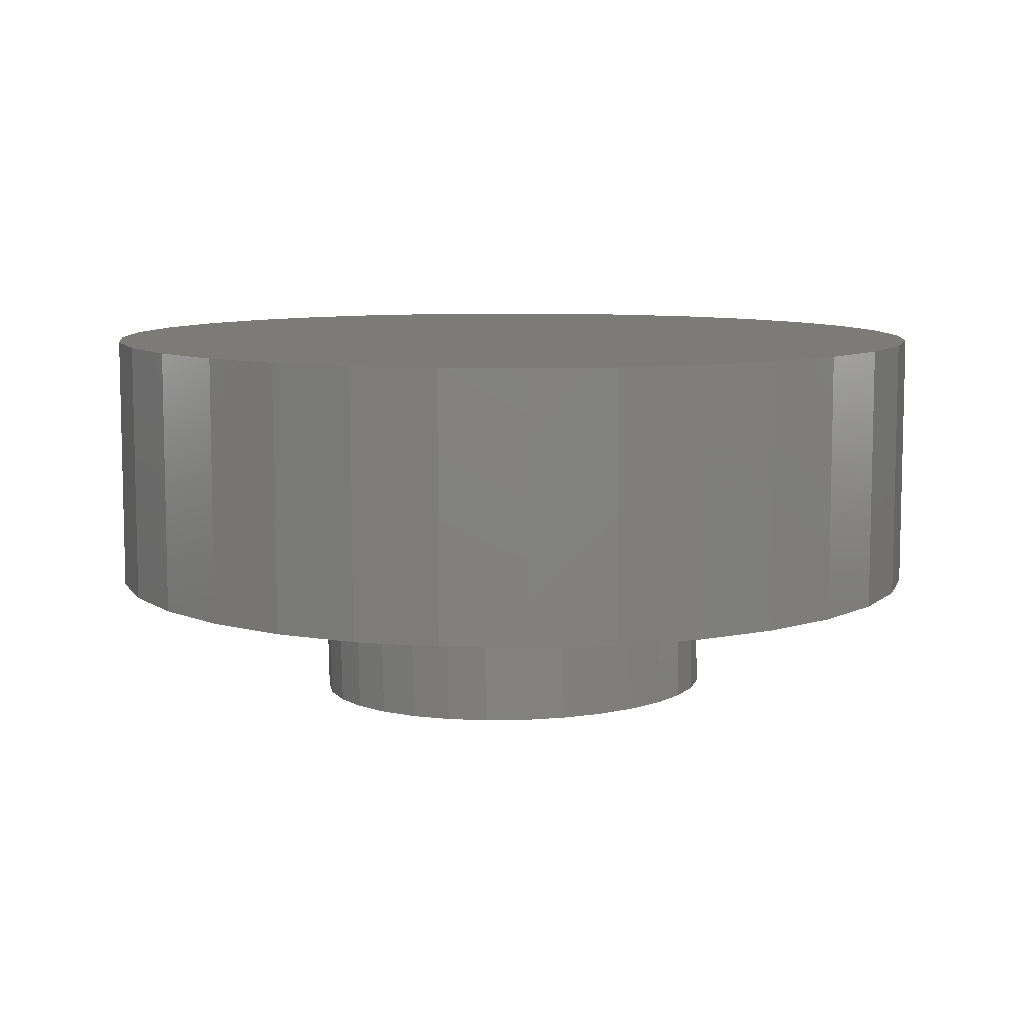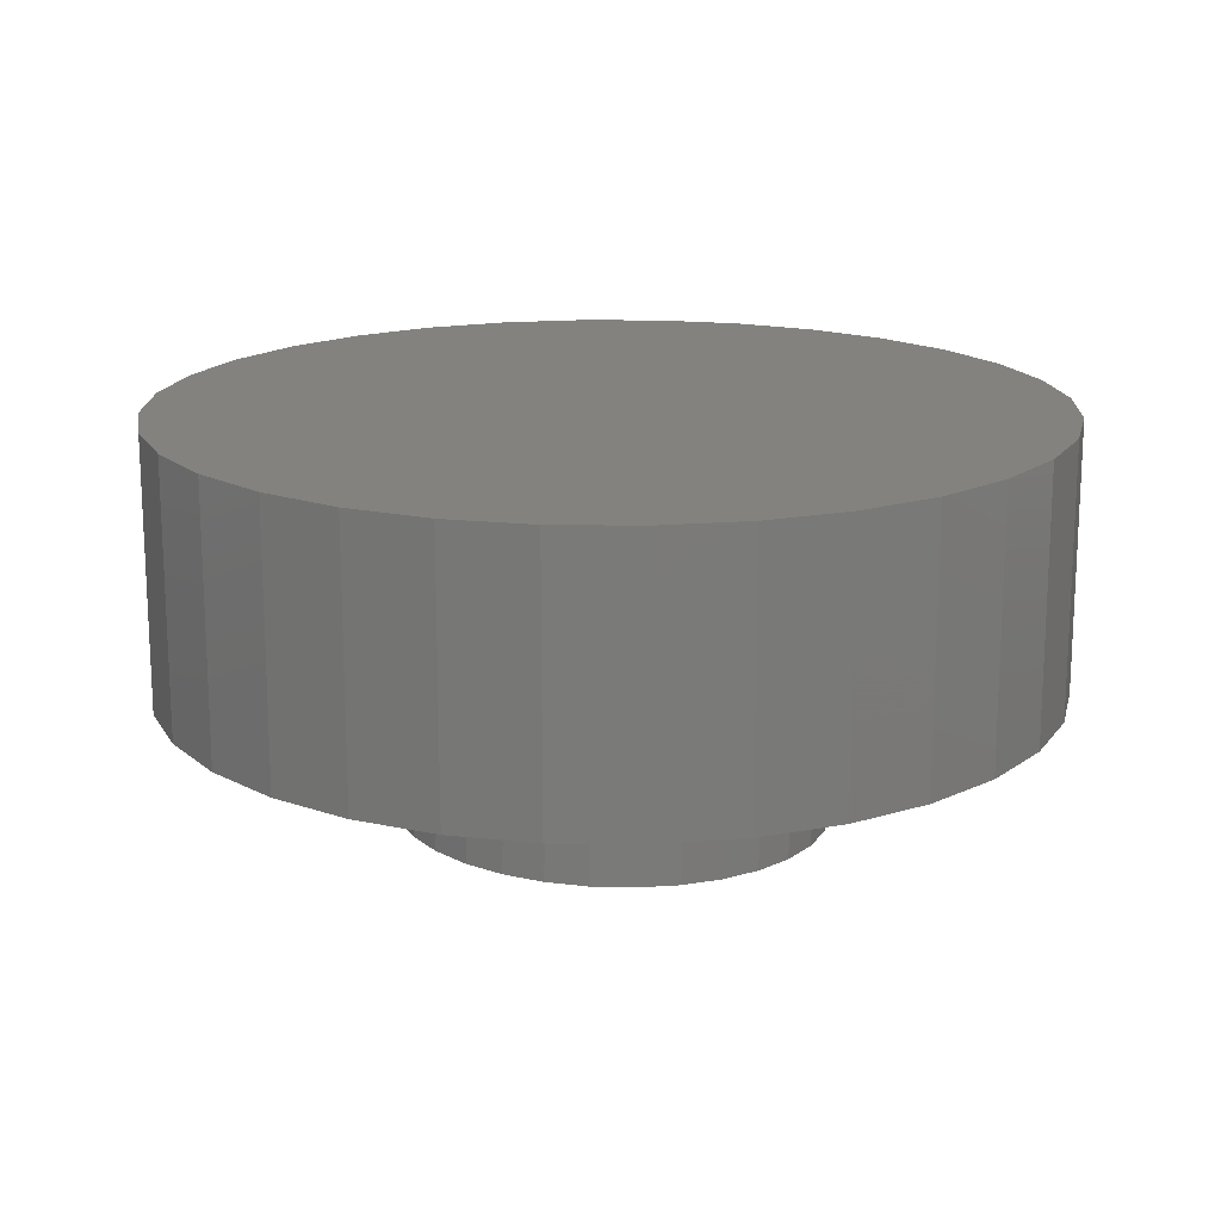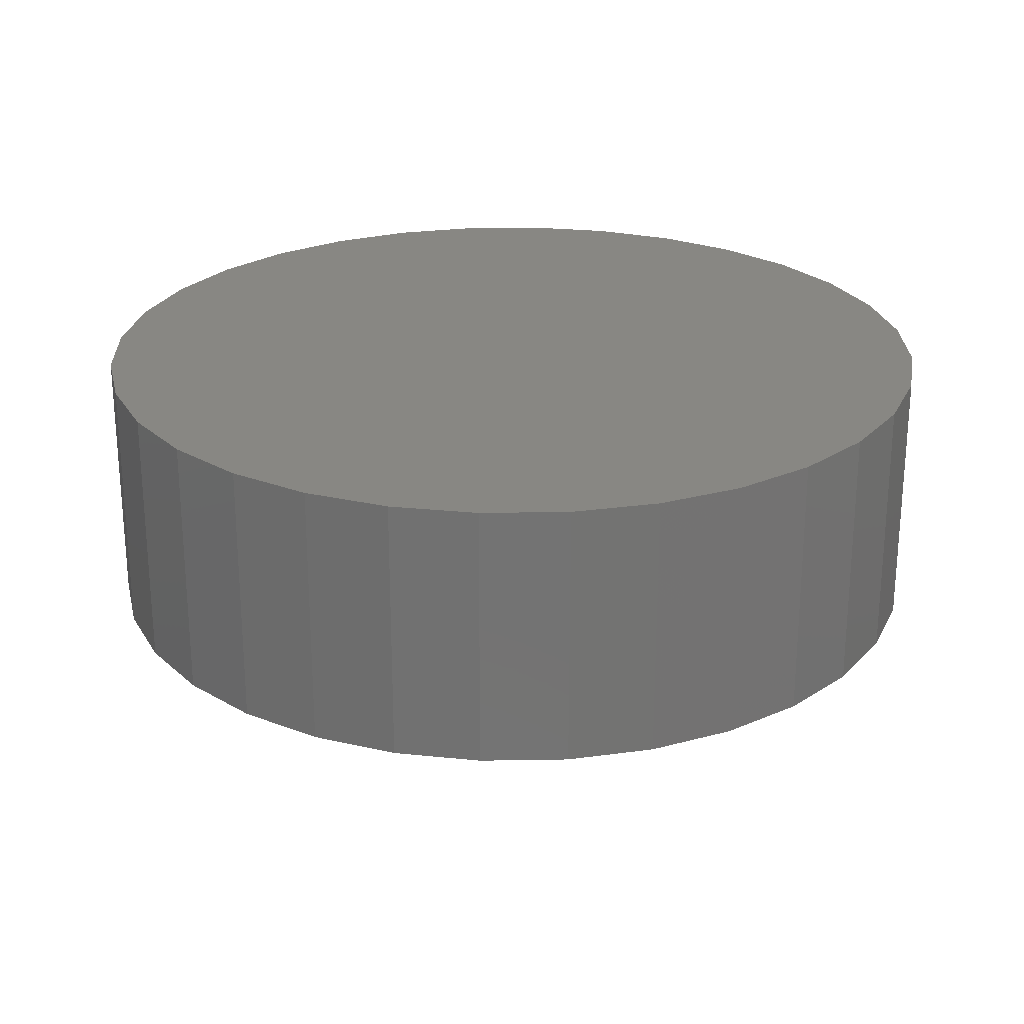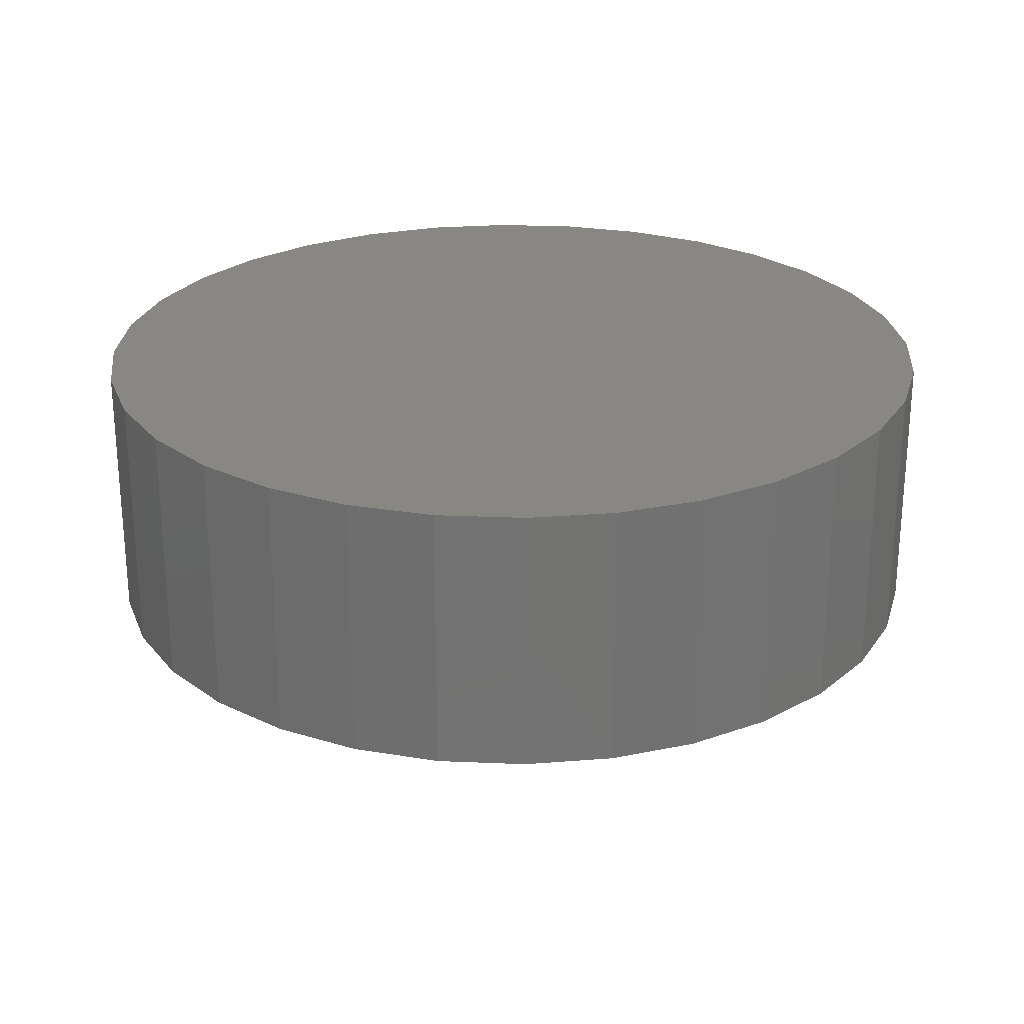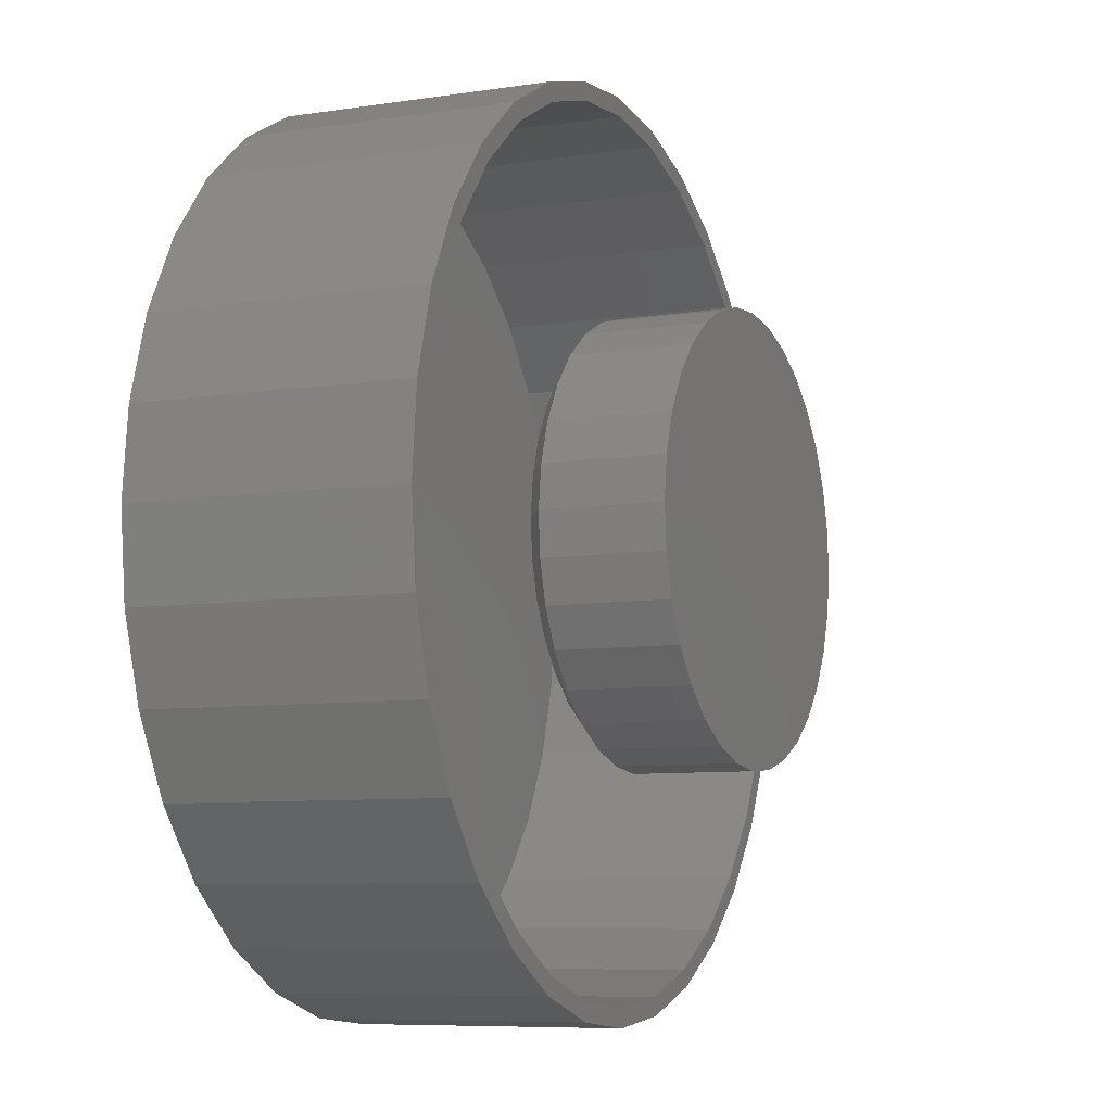
<metadata>
{"format":"stl","ext":"stl","renderer":"f3d","projection":"perspective","resolution":1024,"background":"white","views":[{"elev":8.5,"azim":31.7,"up":"+Z"},{"elev":16.8,"azim":175.9,"up":"+Z"},{"elev":24.8,"azim":-164.7,"up":"+Z"},{"elev":25.3,"azim":-24.2,"up":"+Z"},{"elev":-7.7,"azim":113.3,"up":"+Y"}]}
</metadata>
<code>
# stl→obj: 224 verts, 440 faces
v 0.007745 -0.3189 0.009204
v 0.07155 -0.3111 0.01077
v -0.05637 -0.3142 0.00763
v -0.008351 0.337 0.008809
v -0.07216 0.3291 0.007243
v 0.05576 0.3322 0.01038
v -0.1332 0.3089 0.005744
v 0.1177 0.3151 0.0119
v -0.1891 0.2772 0.004371
v 0.1751 0.2862 0.01331
v -0.2378 0.2352 0.003176
v 0.2258 0.2466 0.01456
v -0.2774 0.1845 0.002205
v 0.2678 0.1979 0.01559
v -0.3063 0.1271 0.001495
v 0.2995 0.1419 0.01637
v -0.3234 0.06509 0.001074
v 0.3197 0.08088 0.01686
v -0.3281 0.0009586 0.0009584
v 0.3275 0.01706 0.01705
v -0.3203 -0.06287 0.001152
v 0.3228 -0.04707 0.01694
v -0.3001 -0.1239 0.001647
v 0.3057 -0.1091 0.01652
v -0.2684 -0.1799 0.002424
v 0.2768 -0.1665 0.01581
v -0.2264 -0.2286 0.003455
v 0.2372 -0.2172 0.01484
v -0.1758 -0.2681 0.004699
v 0.1885 -0.2592 0.01364
v -0.1183 -0.2971 0.006109
v 0.1326 -0.2909 0.01227
v 0.3673 0.01802 -0.01323
v 0.3723 0.01802 -0.2163
v 0.3585 0.08944 -0.01344
v 0.3635 0.08944 -0.2165
v 0.336 0.1578 -0.014
v 0.341 0.1578 -0.2171
v 0.3005 0.2204 -0.01487
v 0.3055 0.2204 -0.2179
v 0.2535 0.2749 -0.01602
v 0.2585 0.2749 -0.2191
v 0.1968 0.3192 -0.01741
v 0.2018 0.3192 -0.2205
v 0.1325 0.3515 -0.01899
v 0.1375 0.3515 -0.2221
v 0.06321 0.3707 -0.02069
v 0.06819 0.3707 -0.2238
v -0.008543 0.376 -0.02246
v -0.003558 0.376 -0.2255
v -0.07995 0.3672 -0.02421
v -0.07496 0.3672 -0.2273
v -0.1483 0.3446 -0.02588
v -0.1433 0.3446 -0.2289
v -0.2109 0.3091 -0.02742
v -0.2059 0.3091 -0.2305
v -0.2653 0.2621 -0.02876
v -0.2603 0.2621 -0.2318
v -0.3096 0.2054 -0.02985
v -0.3046 0.2054 -0.2329
v -0.3419 0.1411 -0.03064
v -0.337 0.1411 -0.2337
v -0.3611 0.07177 -0.03111
v -0.3561 0.07177 -0.2342
v -0.3664 -4.494e-17 -0.03124
v -0.3614 -4.494e-17 -0.2343
v -0.3576 -0.07142 -0.03102
v -0.3526 -0.07142 -0.2341
v -0.335 -0.1398 -0.03047
v -0.3301 -0.1398 -0.2335
v -0.2996 -0.2024 -0.0296
v -0.2946 -0.2024 -0.2327
v -0.2526 -0.2569 -0.02845
v -0.2476 -0.2569 -0.2315
v -0.1959 -0.3011 -0.02705
v -0.1909 -0.3011 -0.2301
v -0.1316 -0.3335 -0.02548
v -0.1266 -0.3335 -0.2285
v -0.06228 -0.3527 -0.02377
v -0.05729 -0.3527 -0.2268
v 0.00947 -0.358 -0.02201
v 0.01446 -0.358 -0.2251
v 0.08087 -0.3492 -0.02026
v 0.08586 -0.3492 -0.2233
v 0.1492 -0.3266 -0.01858
v 0.1542 -0.3266 -0.2216
v 0.2118 -0.2911 -0.01705
v 0.2168 -0.2911 -0.2201
v 0.2663 -0.2441 -0.01571
v 0.2712 -0.2441 -0.2188
v 0.3105 -0.1874 -0.01462
v 0.3155 -0.1874 -0.2177
v 0.3429 -0.1231 -0.01383
v 0.3479 -0.1231 -0.2169
v 0.3621 -0.05375 -0.01336
v 0.367 -0.05375 -0.2164
v -0.14 0.7433 0
v 0.007895 0.7579 0
v 0.007895 0.7266 0
v -0.1339 0.7127 0
v -0.2821 0.7002 0
v -0.2702 0.6713 0
v -0.3958 0.6042 0
v -0.4132 0.6302 0
v -0.5059 0.5138 0
v -0.528 0.5359 0
v -0.5963 0.4037 0
v -0.6223 0.4211 0
v -0.6634 0.2781 0
v -0.6923 0.29 0
v -0.7048 0.1418 0
v -0.7354 0.1479 0
v -0.7188 -2.337e-16 0
v -0.75 9.281e-17 0
v -0.7048 -0.1418 0
v -0.7354 -0.1479 0
v -0.6634 -0.2781 0
v -0.6923 -0.29 0
v -0.5963 -0.4037 0
v -0.6223 -0.4211 0
v -0.5059 -0.5138 0
v -0.528 -0.5359 0
v -0.3958 -0.6042 0
v -0.4132 -0.6302 0
v -0.2702 -0.6713 0
v -0.2821 -0.7002 0
v -0.1339 -0.7127 0
v -0.14 -0.7433 0
v 0.2979 -0.7002 0
v 0.1558 -0.7433 0
v 0.1497 -0.7127 0
v 0.007895 -0.7579 0
v 0.007895 -0.7266 0
v 0.1558 0.7433 0
v 0.1497 0.7127 0
v 0.2979 0.7002 0
v 0.286 0.6713 0
v 0.286 -0.6713 0
v 0.4116 -0.6042 0
v 0.429 -0.6302 0
v 0.5217 -0.5138 0
v 0.5438 -0.5359 0
v 0.6121 -0.4037 0
v 0.6381 -0.4211 0
v 0.6792 -0.2781 0
v 0.7081 -0.29 0
v 0.7206 -0.1418 0
v 0.7512 -0.1479 0
v 0.7345 0 0
v 0.7658 0 0
v 0.7206 0.1418 0
v 0.7512 0.1479 0
v 0.6792 0.2781 0
v 0.7081 0.29 0
v 0.6121 0.4037 0
v 0.6381 0.4211 0
v 0.5217 0.5138 0
v 0.5438 0.5359 0
v 0.4116 0.6042 0
v 0.429 0.6302 0
v 0.1497 -0.7127 0.4297
v 0.286 -0.6713 0.4297
v 0.4116 -0.6042 0.4297
v 0.5217 -0.5138 0.4297
v 0.6121 -0.4037 0.4297
v 0.6792 -0.2781 0.4297
v 0.7206 -0.1418 0.4297
v 0.7345 0 0.4297
v 0.007895 -0.7266 0.4297
v -0.1339 -0.7127 0.4297
v -0.2702 -0.6713 0.4297
v -0.3958 -0.6042 0.4297
v -0.5059 -0.5138 0.4297
v -0.5963 -0.4037 0.4297
v -0.6634 -0.2781 0.4297
v -0.7048 -0.1418 0.4297
v -0.7188 8.899e-17 0.4297
v -0.1339 0.7127 0.4297
v -0.2702 0.6713 0.4297
v -0.3958 0.6042 0.4297
v -0.5059 0.5138 0.4297
v -0.5963 0.4037 0.4297
v -0.6634 0.2781 0.4297
v -0.7048 0.1418 0.4297
v 0.007895 0.7266 0.4297
v 0.1497 0.7127 0.4297
v 0.286 0.6713 0.4297
v 0.4116 0.6042 0.4297
v 0.5217 0.5138 0.4297
v 0.6121 0.4037 0.4297
v 0.6792 0.2781 0.4297
v 0.7206 0.1418 0.4297
v -0.14 0.7433 0.4609
v 0.1558 0.7433 0.4609
v 0.007895 0.7579 0.4609
v 0.2979 0.7002 0.4609
v -0.2821 0.7002 0.4609
v 0.429 0.6302 0.4609
v -0.4132 0.6302 0.4609
v 0.5438 0.5359 0.4609
v -0.528 0.5359 0.4609
v 0.6381 0.4211 0.4609
v -0.6223 0.4211 0.4609
v 0.7081 0.29 0.4609
v -0.6923 0.29 0.4609
v 0.7512 0.1479 0.4609
v -0.7354 0.1479 0.4609
v 0.7658 0 0.4609
v -0.75 9.281e-17 0.4609
v 0.7512 -0.1479 0.4609
v -0.7354 -0.1479 0.4609
v 0.7081 -0.29 0.4609
v -0.6923 -0.29 0.4609
v 0.6381 -0.4211 0.4609
v -0.6223 -0.4211 0.4609
v 0.5438 -0.5359 0.4609
v -0.528 -0.5359 0.4609
v 0.429 -0.6302 0.4609
v -0.4132 -0.6302 0.4609
v 0.2979 -0.7002 0.4609
v -0.2821 -0.7002 0.4609
v 0.1558 -0.7433 0.4609
v -0.14 -0.7433 0.4609
v 0.007895 -0.7579 0.4609
f 1 2 3
f 4 5 6
f 6 5 7
f 6 7 8
f 8 7 9
f 8 9 10
f 10 9 11
f 10 11 12
f 12 11 13
f 12 13 14
f 14 13 15
f 14 15 16
f 16 15 17
f 16 17 18
f 18 17 19
f 18 19 20
f 20 19 21
f 20 21 22
f 22 21 23
f 22 23 24
f 24 23 25
f 24 25 26
f 26 25 27
f 26 27 28
f 28 27 29
f 28 29 30
f 30 29 31
f 30 31 32
f 32 31 3
f 32 3 2
f 33 34 35
f 35 34 36
f 35 36 37
f 37 36 38
f 37 38 39
f 39 38 40
f 39 40 41
f 41 40 42
f 41 42 43
f 43 42 44
f 43 44 45
f 45 44 46
f 45 46 47
f 47 46 48
f 47 48 49
f 49 48 50
f 49 50 51
f 51 50 52
f 51 52 53
f 53 52 54
f 53 54 55
f 55 54 56
f 55 56 57
f 57 56 58
f 57 58 59
f 59 58 60
f 59 60 61
f 61 60 62
f 61 62 63
f 63 62 64
f 63 64 65
f 65 64 66
f 65 66 67
f 67 66 68
f 67 68 69
f 69 68 70
f 69 70 71
f 71 70 72
f 71 72 73
f 73 72 74
f 73 74 75
f 75 74 76
f 75 76 77
f 77 76 78
f 77 78 79
f 79 78 80
f 79 80 81
f 81 80 82
f 81 82 83
f 83 82 84
f 83 84 85
f 85 84 86
f 85 86 87
f 87 86 88
f 87 88 89
f 89 88 90
f 89 90 91
f 91 90 92
f 91 92 93
f 93 92 94
f 93 94 95
f 95 94 96
f 95 96 33
f 33 96 34
f 32 85 30
f 79 1 3
f 81 2 1
f 1 79 81
f 26 91 24
f 24 91 93
f 24 93 22
f 22 93 95
f 22 95 20
f 20 95 33
f 71 25 69
f 69 25 23
f 69 23 67
f 67 23 21
f 67 21 65
f 65 21 19
f 91 26 89
f 89 26 28
f 89 28 87
f 87 28 30
f 87 30 85
f 85 32 83
f 83 32 2
f 83 2 81
f 79 3 77
f 77 3 31
f 77 31 75
f 25 71 27
f 27 71 73
f 27 73 29
f 29 73 75
f 29 75 31
f 7 53 9
f 47 4 6
f 49 5 4
f 4 47 49
f 13 59 15
f 15 59 61
f 15 61 17
f 17 61 63
f 17 63 19
f 19 63 65
f 39 14 37
f 37 14 16
f 37 16 35
f 35 16 18
f 35 18 33
f 33 18 20
f 59 13 57
f 57 13 11
f 57 11 55
f 55 11 9
f 55 9 53
f 53 7 51
f 51 7 5
f 51 5 49
f 47 6 45
f 45 6 8
f 45 8 43
f 14 39 12
f 12 39 41
f 12 41 10
f 10 41 43
f 10 43 8
f 80 84 82
f 84 80 86
f 86 80 78
f 86 78 88
f 88 78 76
f 88 76 90
f 90 76 74
f 90 74 92
f 92 74 72
f 92 72 94
f 94 72 70
f 94 70 96
f 96 70 68
f 96 68 34
f 34 68 66
f 34 66 36
f 36 66 64
f 36 64 38
f 38 64 62
f 38 62 40
f 40 62 60
f 40 60 42
f 42 60 58
f 42 58 44
f 44 58 56
f 44 56 46
f 46 56 54
f 46 54 48
f 48 54 52
f 48 52 50
f 97 98 99
f 97 99 100
f 97 100 101
f 100 102 101
f 101 102 103
f 101 103 104
f 104 103 105
f 104 105 106
f 106 105 107
f 106 107 108
f 108 107 109
f 108 109 110
f 110 109 111
f 110 111 112
f 112 111 113
f 112 113 114
f 114 113 115
f 114 115 116
f 116 115 117
f 116 117 118
f 118 117 119
f 118 119 120
f 120 119 121
f 120 121 122
f 122 121 123
f 122 123 124
f 124 123 125
f 124 125 126
f 126 125 127
f 126 127 128
f 129 130 131
f 131 130 132
f 131 132 133
f 133 132 128
f 133 128 127
f 98 134 99
f 99 134 135
f 134 136 135
f 135 136 137
f 131 138 129
f 129 138 139
f 129 139 140
f 140 139 141
f 140 141 142
f 142 141 143
f 142 143 144
f 144 143 145
f 144 145 146
f 146 145 147
f 146 147 148
f 148 147 149
f 148 149 150
f 150 149 151
f 150 151 152
f 152 151 153
f 152 153 154
f 154 153 155
f 154 155 156
f 156 155 157
f 156 157 158
f 158 157 159
f 158 159 160
f 160 159 137
f 160 137 136
f 133 161 131
f 131 161 162
f 131 162 138
f 138 162 163
f 138 163 139
f 139 163 164
f 139 164 141
f 141 164 165
f 141 165 143
f 143 165 166
f 143 166 145
f 145 166 167
f 145 167 147
f 147 167 168
f 147 168 149
f 161 133 169
f 169 133 127
f 169 127 170
f 170 127 125
f 170 125 171
f 171 125 123
f 171 123 172
f 172 123 121
f 172 121 173
f 173 121 119
f 173 119 174
f 174 119 117
f 174 117 175
f 175 117 115
f 175 115 176
f 176 115 113
f 176 113 177
f 99 178 100
f 100 178 179
f 100 179 102
f 102 179 180
f 102 180 103
f 103 180 181
f 103 181 105
f 105 181 182
f 105 182 107
f 107 182 183
f 107 183 109
f 109 183 184
f 109 184 111
f 111 184 177
f 111 177 113
f 178 99 185
f 185 99 135
f 185 135 186
f 186 135 137
f 186 137 187
f 187 137 159
f 187 159 188
f 188 159 157
f 188 157 189
f 189 157 155
f 189 155 190
f 190 155 153
f 190 153 191
f 191 153 151
f 191 151 192
f 192 151 149
f 192 149 168
f 185 186 178
f 169 170 161
f 161 170 171
f 161 171 162
f 162 171 172
f 162 172 163
f 163 172 173
f 163 173 164
f 164 173 174
f 164 174 165
f 165 174 175
f 165 175 166
f 166 175 176
f 166 176 167
f 167 176 177
f 167 177 168
f 168 177 184
f 168 184 192
f 192 184 183
f 192 183 191
f 191 183 182
f 191 182 190
f 190 182 181
f 190 181 189
f 189 181 180
f 189 180 188
f 188 180 179
f 188 179 187
f 187 179 178
f 187 178 186
f 193 194 195
f 194 193 196
f 196 193 197
f 196 197 198
f 198 197 199
f 198 199 200
f 200 199 201
f 200 201 202
f 202 201 203
f 202 203 204
f 204 203 205
f 204 205 206
f 206 205 207
f 206 207 208
f 208 207 209
f 208 209 210
f 210 209 211
f 210 211 212
f 212 211 213
f 212 213 214
f 214 213 215
f 214 215 216
f 216 215 217
f 216 217 218
f 218 217 219
f 218 219 220
f 220 219 221
f 220 221 222
f 222 221 223
f 222 223 224
f 150 208 148
f 148 208 210
f 148 210 146
f 146 210 212
f 146 212 144
f 144 212 214
f 144 214 142
f 142 214 216
f 142 216 140
f 140 216 218
f 140 218 129
f 129 218 220
f 129 220 130
f 130 220 222
f 130 222 132
f 132 222 224
f 132 224 128
f 128 224 223
f 128 223 126
f 126 223 221
f 126 221 124
f 124 221 219
f 124 219 122
f 122 219 217
f 122 217 120
f 120 217 215
f 120 215 118
f 118 215 213
f 118 213 116
f 116 213 211
f 116 211 114
f 114 211 209
f 114 209 112
f 112 209 207
f 112 207 110
f 110 207 205
f 110 205 108
f 108 205 203
f 108 203 106
f 106 203 201
f 106 201 104
f 104 201 199
f 104 199 101
f 101 199 197
f 101 197 97
f 97 197 193
f 97 193 98
f 98 193 195
f 98 195 134
f 134 195 194
f 134 194 136
f 136 194 196
f 136 196 160
f 160 196 198
f 160 198 158
f 158 198 200
f 158 200 156
f 156 200 202
f 156 202 154
f 154 202 204
f 154 204 152
f 152 204 206
f 152 206 150
f 150 206 208

</code>
